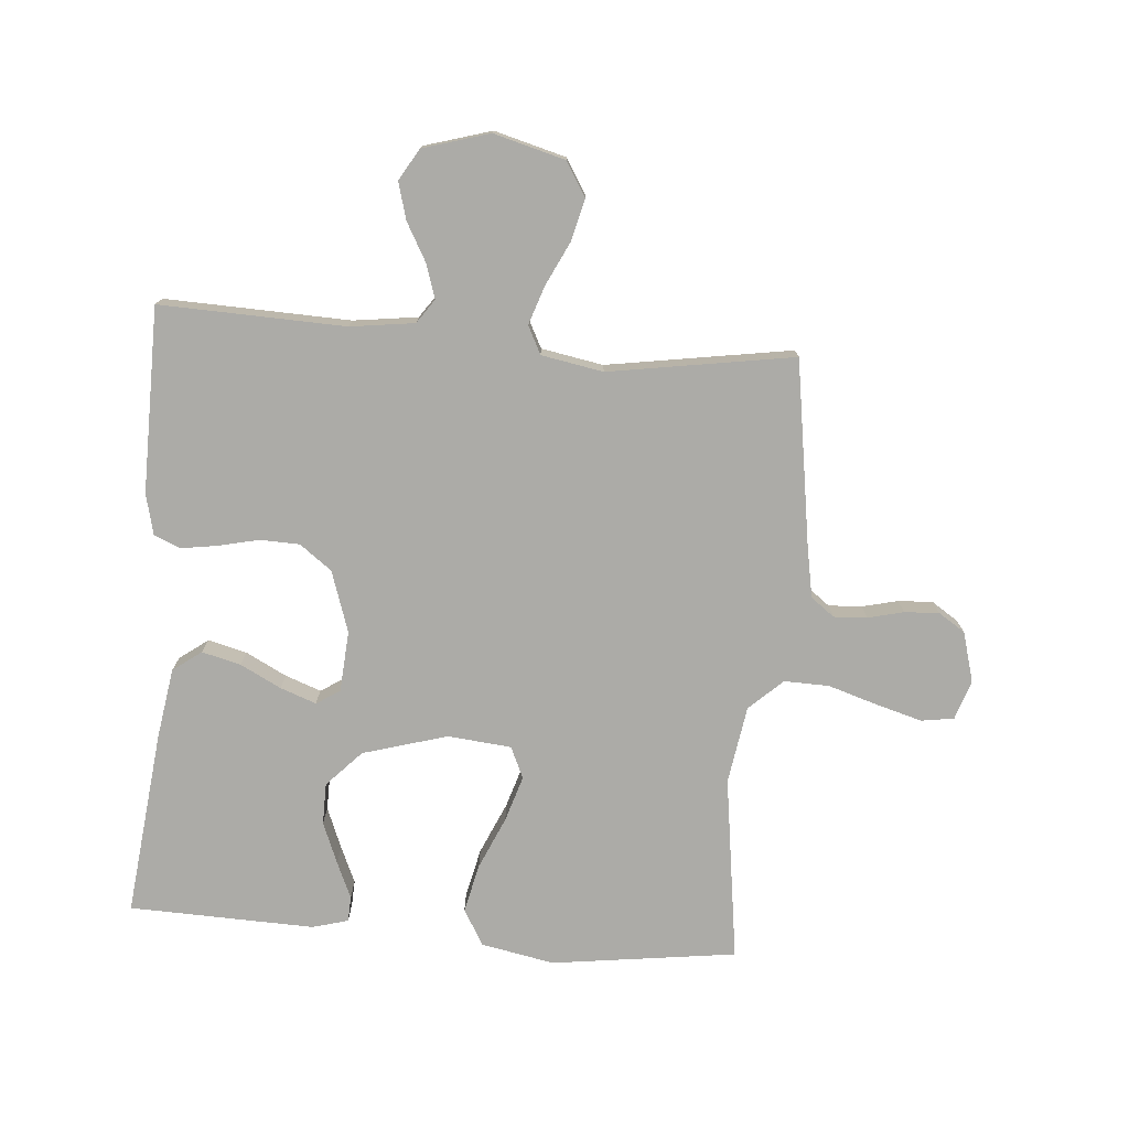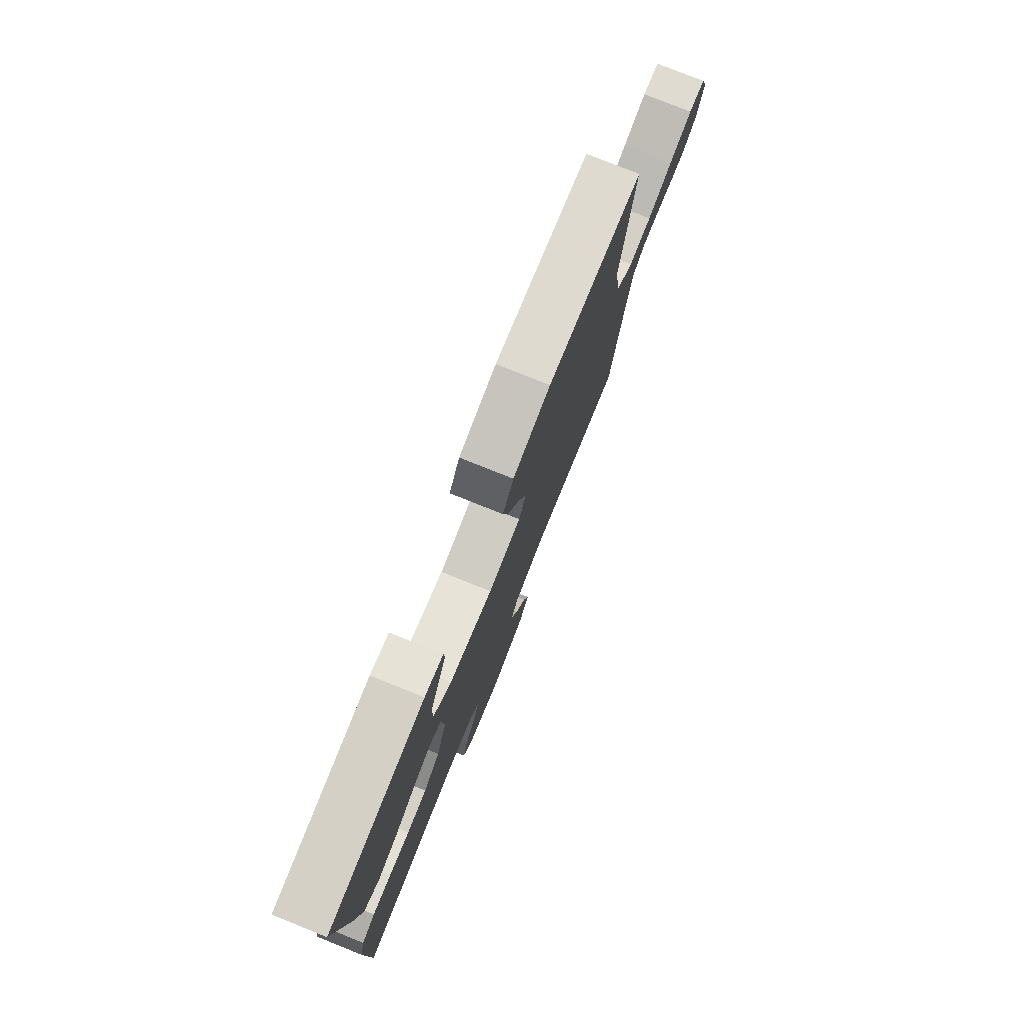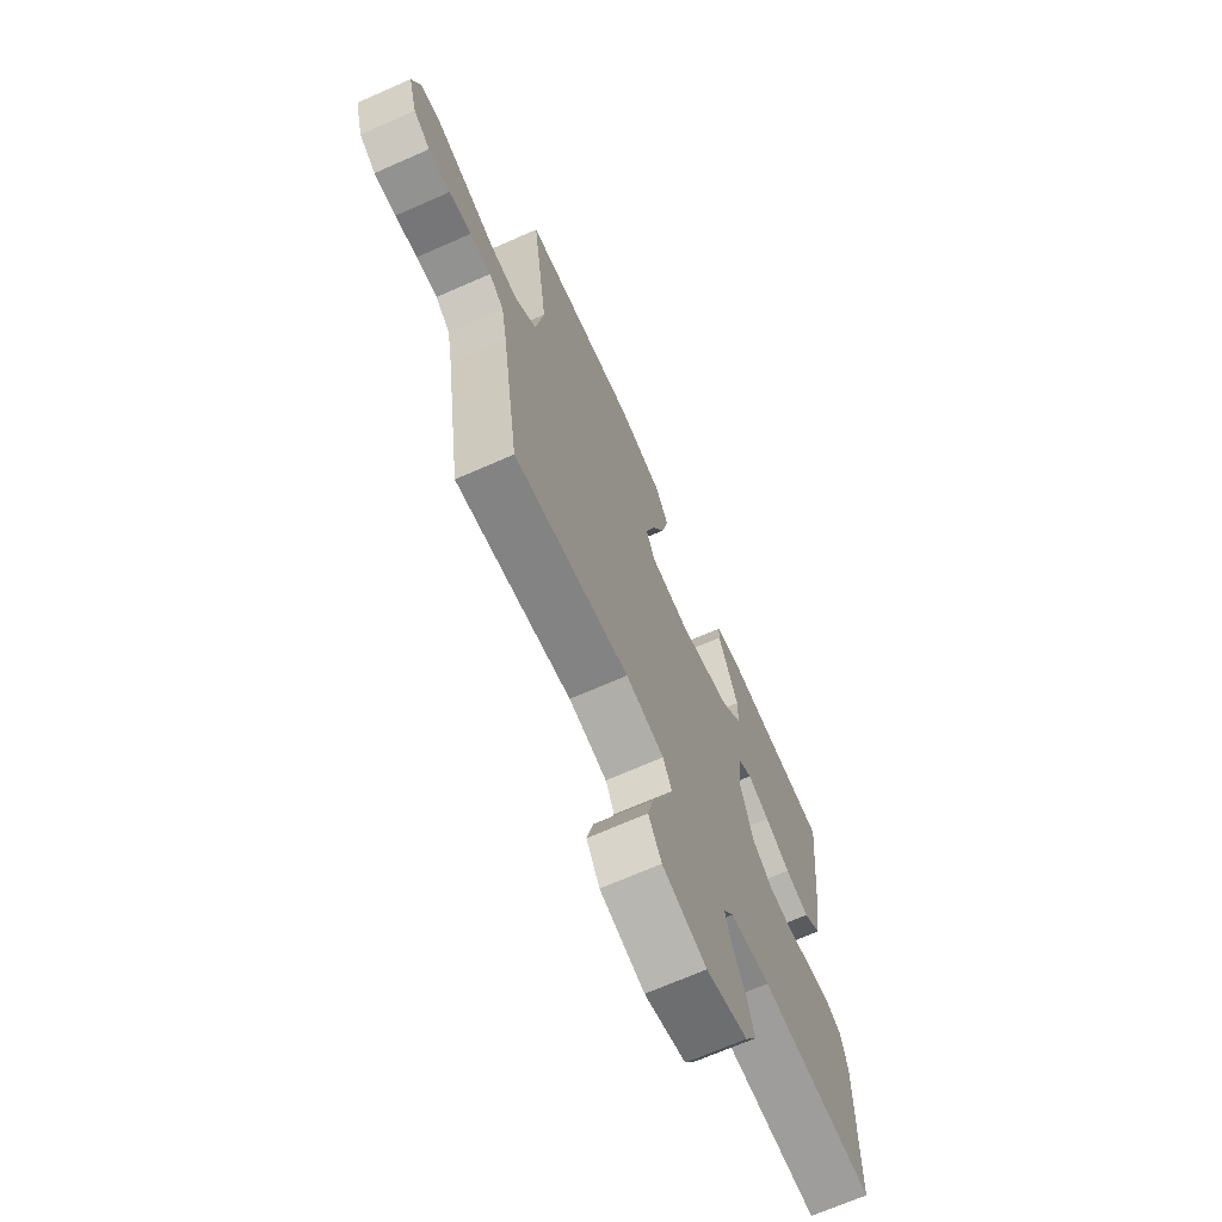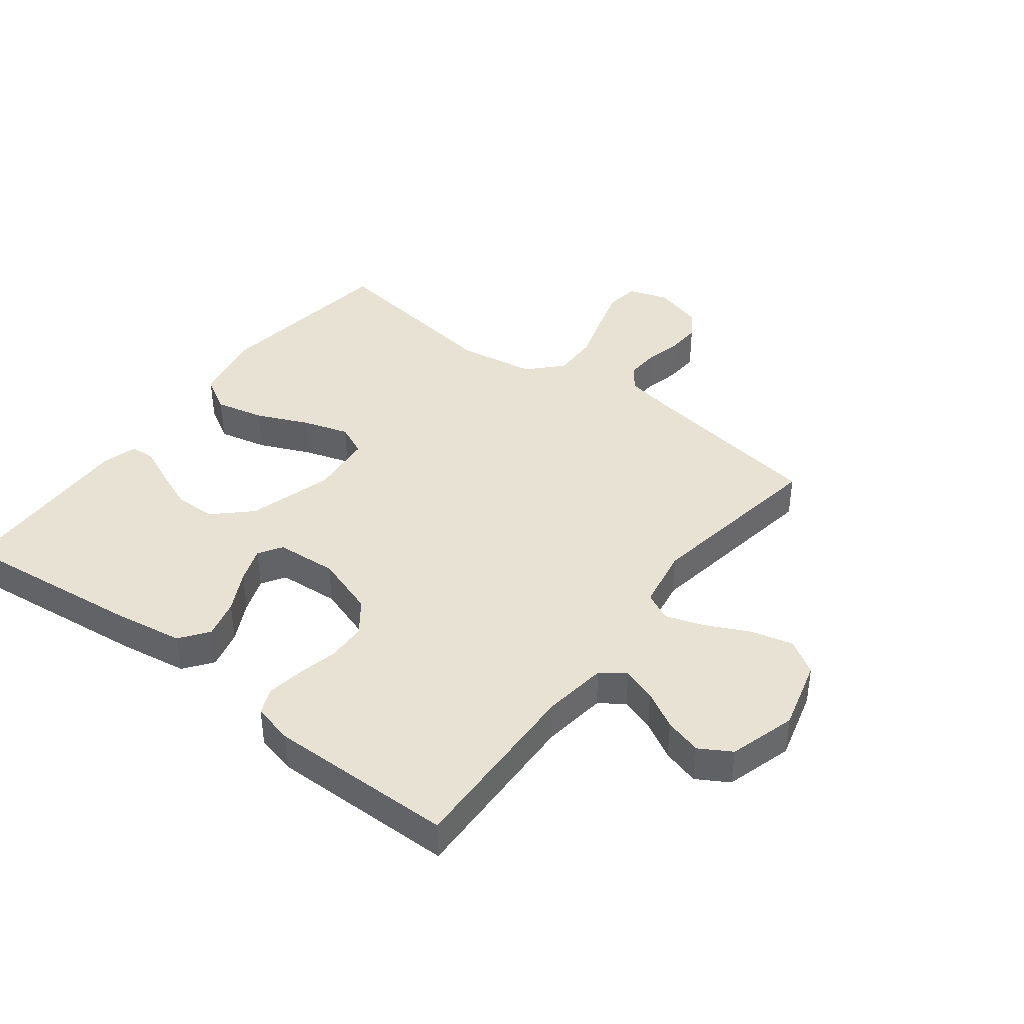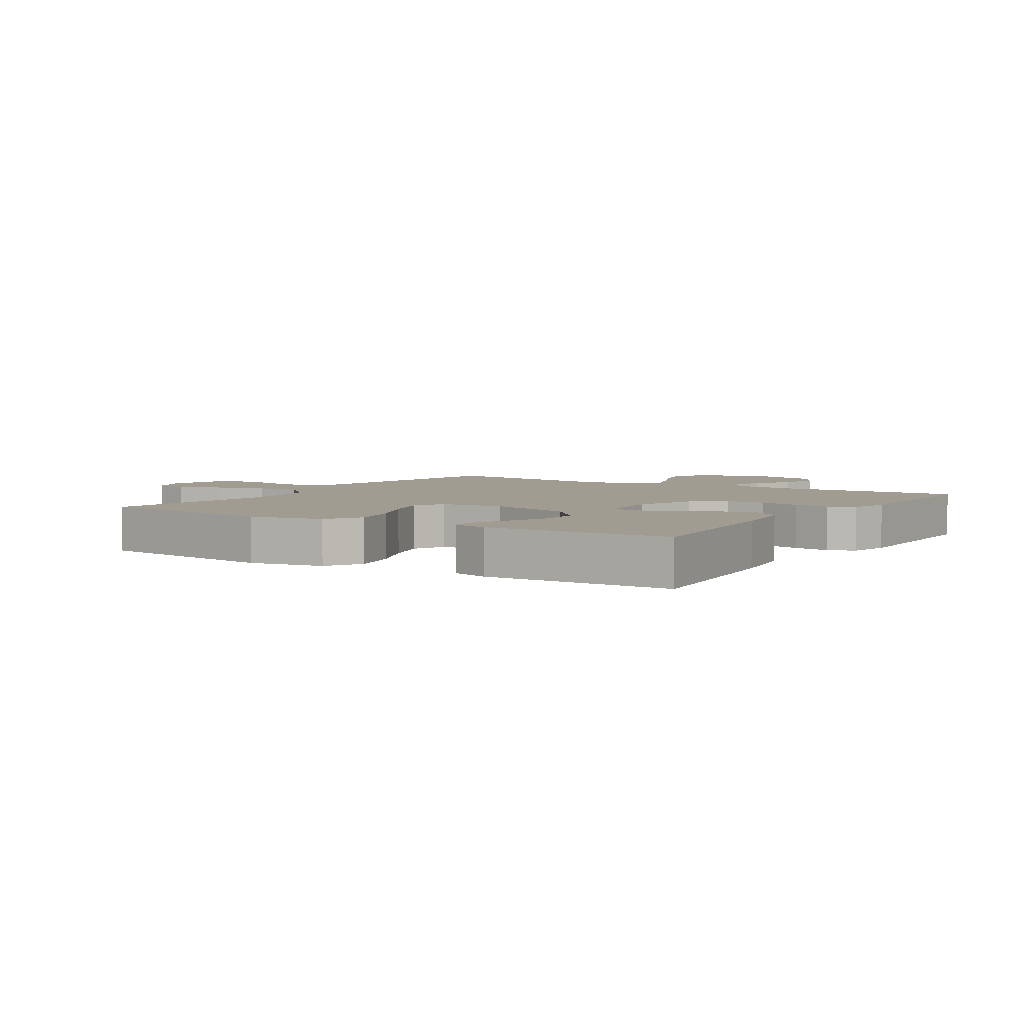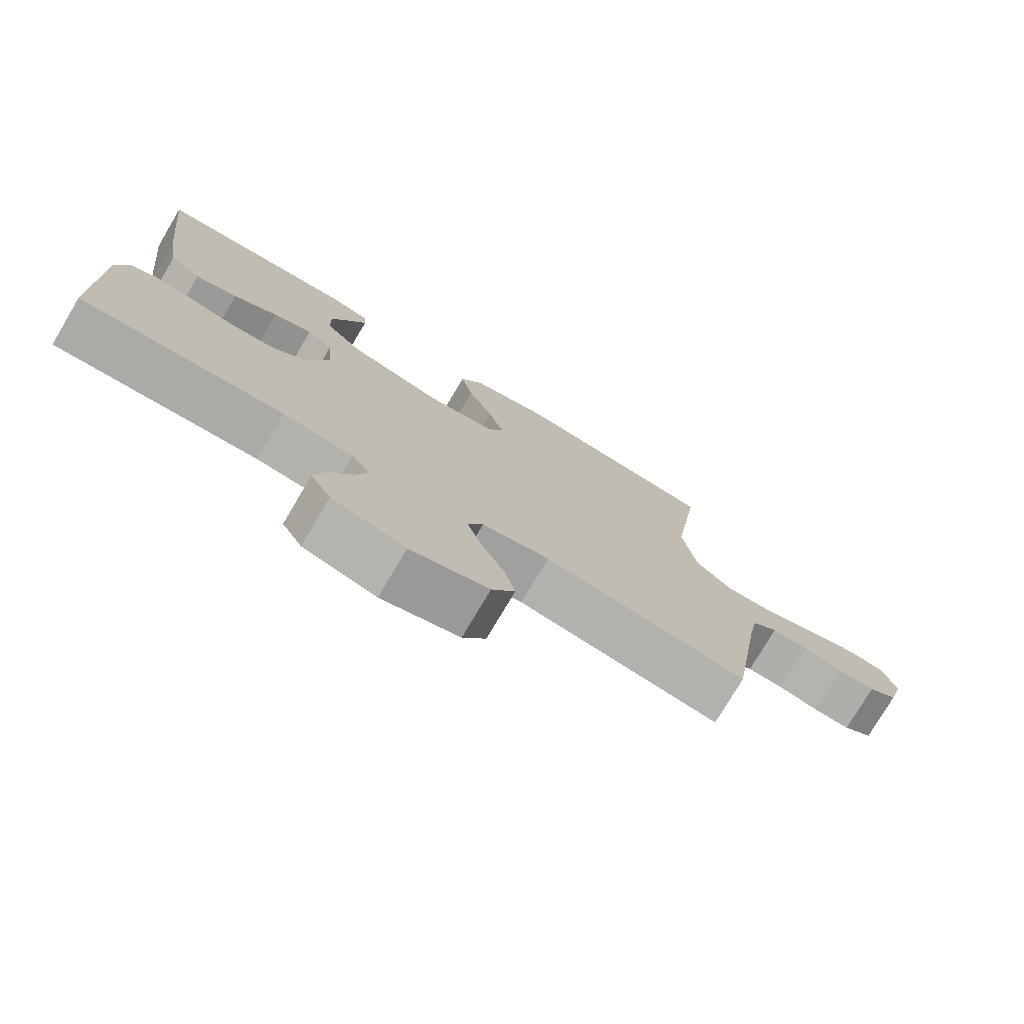
<metadata>
{"format":"obj","ext":"obj","renderer":"f3d","projection":"perspective","resolution":1024,"background":"white","views":[{"elev":-76.2,"azim":175.3,"up":"+Y"},{"elev":78.6,"azim":111.8,"up":"+Z"},{"elev":-69.0,"azim":-66.2,"up":"+Z"},{"elev":40.7,"azim":127.4,"up":"+Y"},{"elev":4.4,"azim":32.8,"up":"+Y"},{"elev":-76.7,"azim":149.4,"up":"+Z"}]}
</metadata>
<code>
v 0.5 0.07 0.5
v 0.467 0.07 0.2
v 0.449 0.07 0.086
v 0.403 0.07 0.052
v 0.34 0.07 0.068
v 0.274 0.07 0.102
v 0.216 0.07 0.123
v 0.178 0.07 0.099
v 0.171 0.07 0
v 0.204 0.07 -0.099
v 0.256 0.07 -0.138
v 0.32 0.07 -0.14
v 0.386 0.07 -0.125
v 0.445 0.07 -0.116
v 0.487 0.07 -0.134
v 0.503 0.07 -0.2
v 0.5 0.07 -0.5
v 0.2 0.07 -0.49
v 0.096 0.07 -0.504
v 0.069 0.07 -0.543
v 0.087 0.07 -0.598
v 0.121 0.07 -0.659
v 0.138 0.07 -0.719
v 0.108 0.07 -0.77
v 0 0.07 -0.802
v -0.115 0.07 -0.771
v -0.149 0.07 -0.716
v -0.132 0.07 -0.648
v -0.098 0.07 -0.578
v -0.077 0.07 -0.515
v -0.1 0.07 -0.47
v -0.2 0.07 -0.452
v -0.5 0.07 -0.5
v -0.546 0.07 -0.2
v -0.561 0.07 -0.118
v -0.599 0.07 -0.089
v -0.653 0.07 -0.092
v -0.711 0.07 -0.106
v -0.767 0.07 -0.109
v -0.81 0.07 -0.081
v -0.833 0.07 0
v -0.812 0.07 0.064
v -0.759 0.07 0.072
v -0.685 0.07 0.051
v -0.605 0.07 0.026
v -0.532 0.07 0.024
v -0.478 0.07 0.074
v -0.458 0.07 0.2
v -0.5 0.07 0.5
v -0.2 0.07 0.54
v -0.082 0.07 0.517
v -0.048 0.07 0.459
v -0.066 0.07 0.38
v -0.103 0.07 0.296
v -0.126 0.07 0.222
v -0.103 0.07 0.171
v 0 0.07 0.161
v 0.137 0.07 0.201
v 0.192 0.07 0.259
v 0.193 0.07 0.326
v 0.166 0.07 0.393
v 0.14 0.07 0.452
v 0.142 0.07 0.493
v 0.2 0.07 0.509
v 0.5 0 0.5
v 0.467 0 0.2
v 0.449 0 0.086
v 0.403 0 0.052
v 0.34 0 0.068
v 0.274 0 0.102
v 0.216 0 0.123
v 0.178 0 0.099
v 0.171 0 0
v 0.204 0 -0.099
v 0.256 0 -0.138
v 0.32 0 -0.14
v 0.386 0 -0.125
v 0.445 0 -0.116
v 0.487 0 -0.134
v 0.503 0 -0.2
v 0.5 0 -0.5
v 0.2 0 -0.49
v 0.096 0 -0.504
v 0.069 0 -0.543
v 0.087 0 -0.598
v 0.121 0 -0.659
v 0.138 0 -0.719
v 0.108 0 -0.77
v 0 0 -0.802
v -0.115 0 -0.771
v -0.149 0 -0.716
v -0.132 0 -0.648
v -0.098 0 -0.578
v -0.077 0 -0.515
v -0.1 0 -0.47
v -0.2 0 -0.452
v -0.5 0 -0.5
v -0.546 0 -0.2
v -0.561 0 -0.118
v -0.599 0 -0.089
v -0.653 0 -0.092
v -0.711 0 -0.106
v -0.767 0 -0.109
v -0.81 0 -0.081
v -0.833 0 0
v -0.812 0 0.064
v -0.759 0 0.072
v -0.685 0 0.051
v -0.605 0 0.026
v -0.532 0 0.024
v -0.478 0 0.074
v -0.458 0 0.2
v -0.5 0 0.5
v -0.2 0 0.54
v -0.082 0 0.517
v -0.048 0 0.459
v -0.066 0 0.38
v -0.103 0 0.296
v -0.126 0 0.222
v -0.103 0 0.171
v 0 0 0.161
v 0.137 0 0.201
v 0.192 0 0.259
v 0.193 0 0.326
v 0.166 0 0.393
v 0.14 0 0.452
v 0.142 0 0.493
v 0.2 0 0.509
f 3 4 5
f 2 3 5
f 1 2 5
f 64 1 5
f 63 64 5
f 62 63 5
f 61 62 5
f 60 61 5
f 59 60 5 6
f 58 59 6 7
f 57 58 7 8
f 56 57 8 9
f 52 53 54
f 51 52 54
f 50 51 54
f 49 50 54
f 48 49 54
f 47 48 54 55
f 46 47 55 56
f 43 44 45
f 42 43 45
f 41 42 45
f 40 41 45
f 39 40 45
f 38 39 45
f 37 38 45
f 36 37 45 46
f 56 9 10
f 46 56 10
f 36 46 10
f 35 36 10
f 32 33 34
f 35 10 11
f 34 35 11
f 32 34 11
f 31 32 11
f 27 28 29
f 26 27 29
f 25 26 29
f 24 25 29
f 23 24 29
f 22 23 29
f 21 22 29
f 20 21 29 30
f 31 11 12
f 30 31 12
f 20 30 12
f 19 20 12
f 16 17 18
f 16 18 19
f 15 16 19
f 14 15 19
f 13 14 19
f 12 13 19
f 69 68 67
f 69 67 66
f 69 66 65
f 69 65 128
f 69 128 127
f 69 127 126
f 69 126 125
f 69 125 124
f 70 69 124 123
f 71 70 123 122
f 72 71 122 121
f 73 72 121 120
f 118 117 116
f 118 116 115
f 118 115 114
f 118 114 113
f 118 113 112
f 119 118 112 111
f 120 119 111 110
f 109 108 107
f 109 107 106
f 109 106 105
f 109 105 104
f 109 104 103
f 109 103 102
f 109 102 101
f 110 109 101 100
f 74 73 120
f 74 120 110
f 74 110 100
f 74 100 99
f 98 97 96
f 75 74 99
f 75 99 98
f 75 98 96
f 75 96 95
f 93 92 91
f 93 91 90
f 93 90 89
f 93 89 88
f 93 88 87
f 93 87 86
f 93 86 85
f 94 93 85 84
f 76 75 95
f 76 95 94
f 76 94 84
f 76 84 83
f 82 81 80
f 83 82 80
f 83 80 79
f 83 79 78
f 83 78 77
f 83 77 76
f 1 65 66 2
f 2 66 67 3
f 3 67 68 4
f 4 68 69 5
f 5 69 70 6
f 6 70 71 7
f 7 71 72 8
f 8 72 73 9
f 9 73 74 10
f 10 74 75 11
f 11 75 76 12
f 12 76 77 13
f 13 77 78 14
f 14 78 79 15
f 15 79 80 16
f 16 80 81 17
f 17 81 82 18
f 18 82 83 19
f 19 83 84 20
f 20 84 85 21
f 21 85 86 22
f 22 86 87 23
f 23 87 88 24
f 24 88 89 25
f 25 89 90 26
f 26 90 91 27
f 27 91 92 28
f 28 92 93 29
f 29 93 94 30
f 30 94 95 31
f 31 95 96 32
f 32 96 97 33
f 33 97 98 34
f 34 98 99 35
f 35 99 100 36
f 36 100 101 37
f 37 101 102 38
f 38 102 103 39
f 39 103 104 40
f 40 104 105 41
f 41 105 106 42
f 42 106 107 43
f 43 107 108 44
f 44 108 109 45
f 45 109 110 46
f 46 110 111 47
f 47 111 112 48
f 48 112 113 49
f 49 113 114 50
f 50 114 115 51
f 51 115 116 52
f 52 116 117 53
f 53 117 118 54
f 54 118 119 55
f 55 119 120 56
f 56 120 121 57
f 57 121 122 58
f 58 122 123 59
f 59 123 124 60
f 60 124 125 61
f 61 125 126 62
f 62 126 127 63
f 63 127 128 64
f 64 128 65 1

</code>
